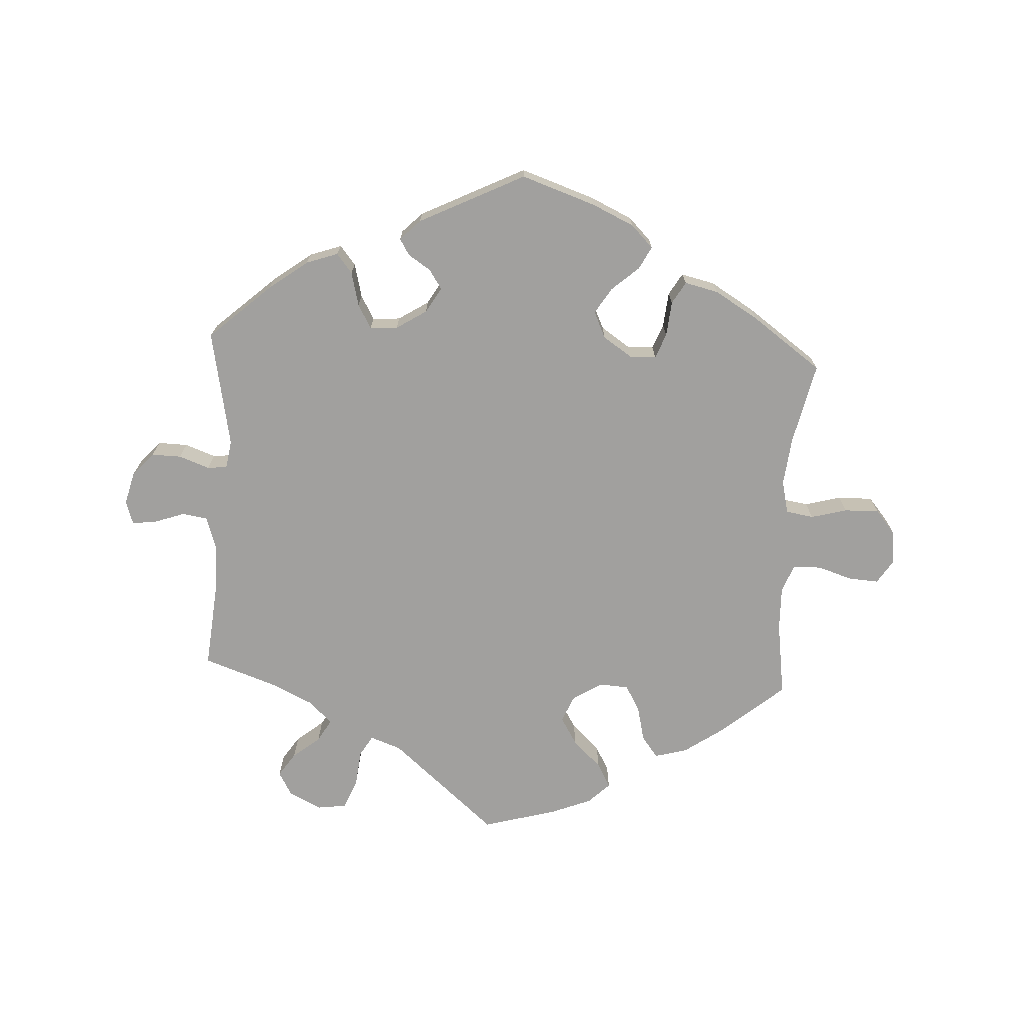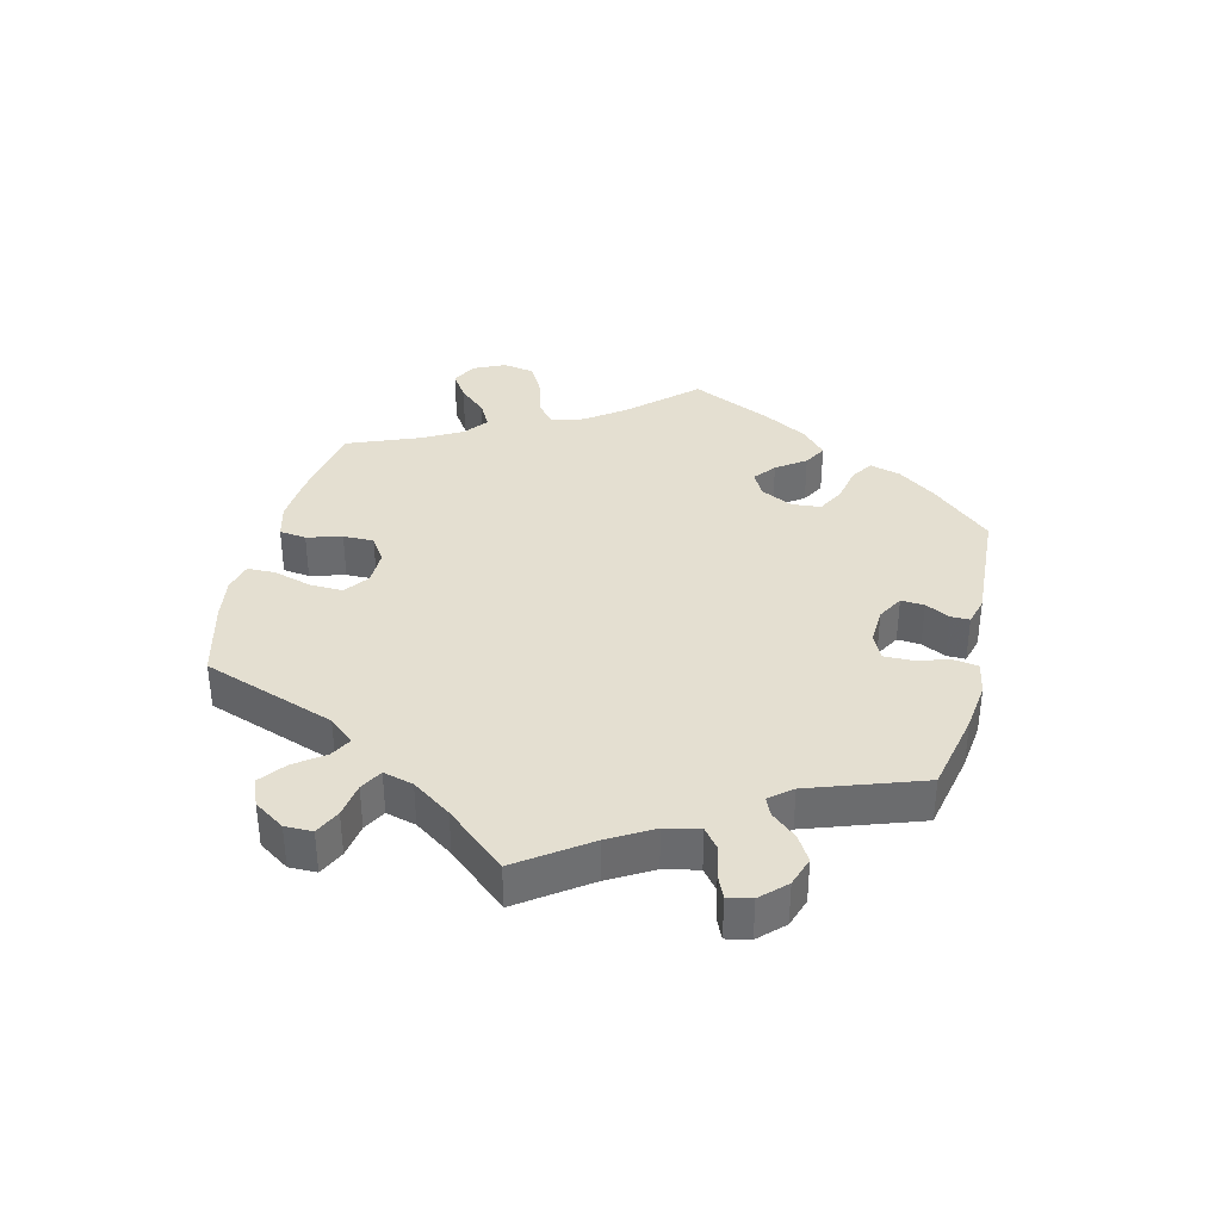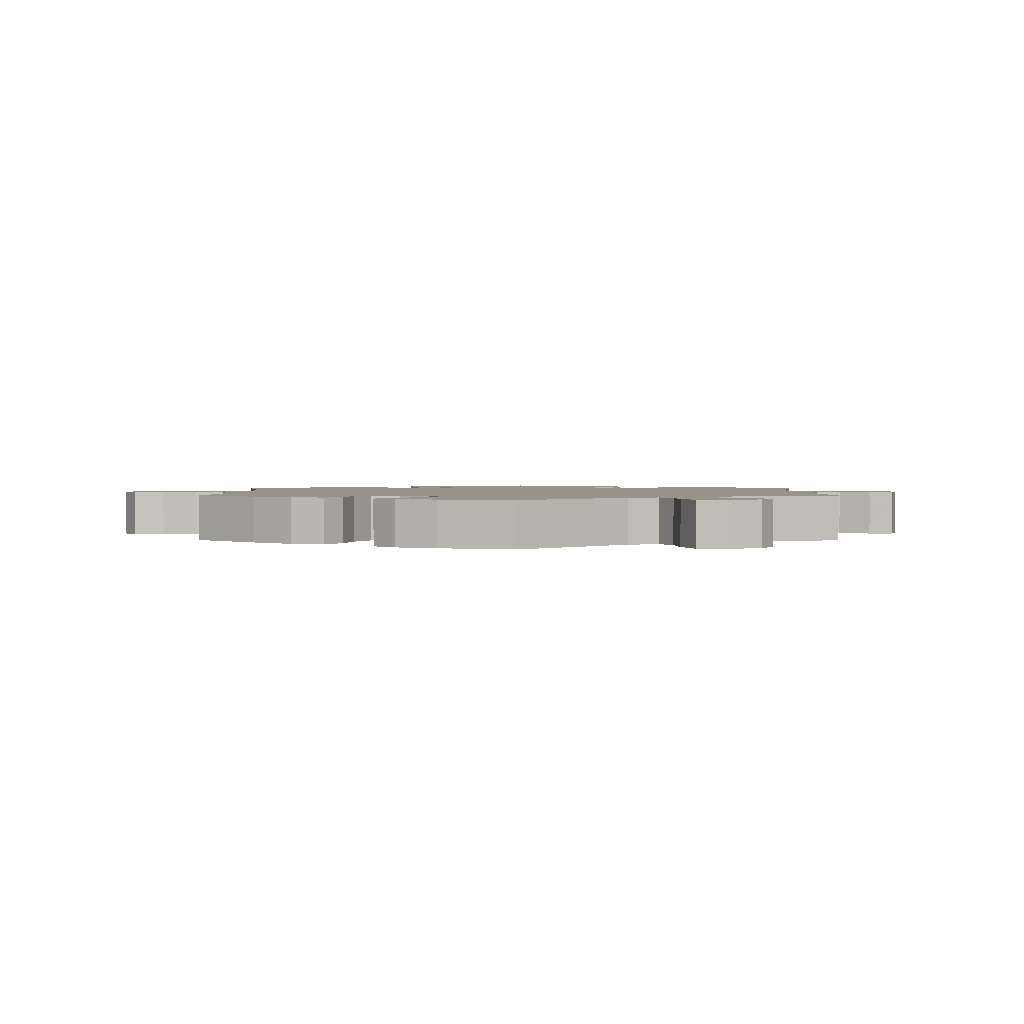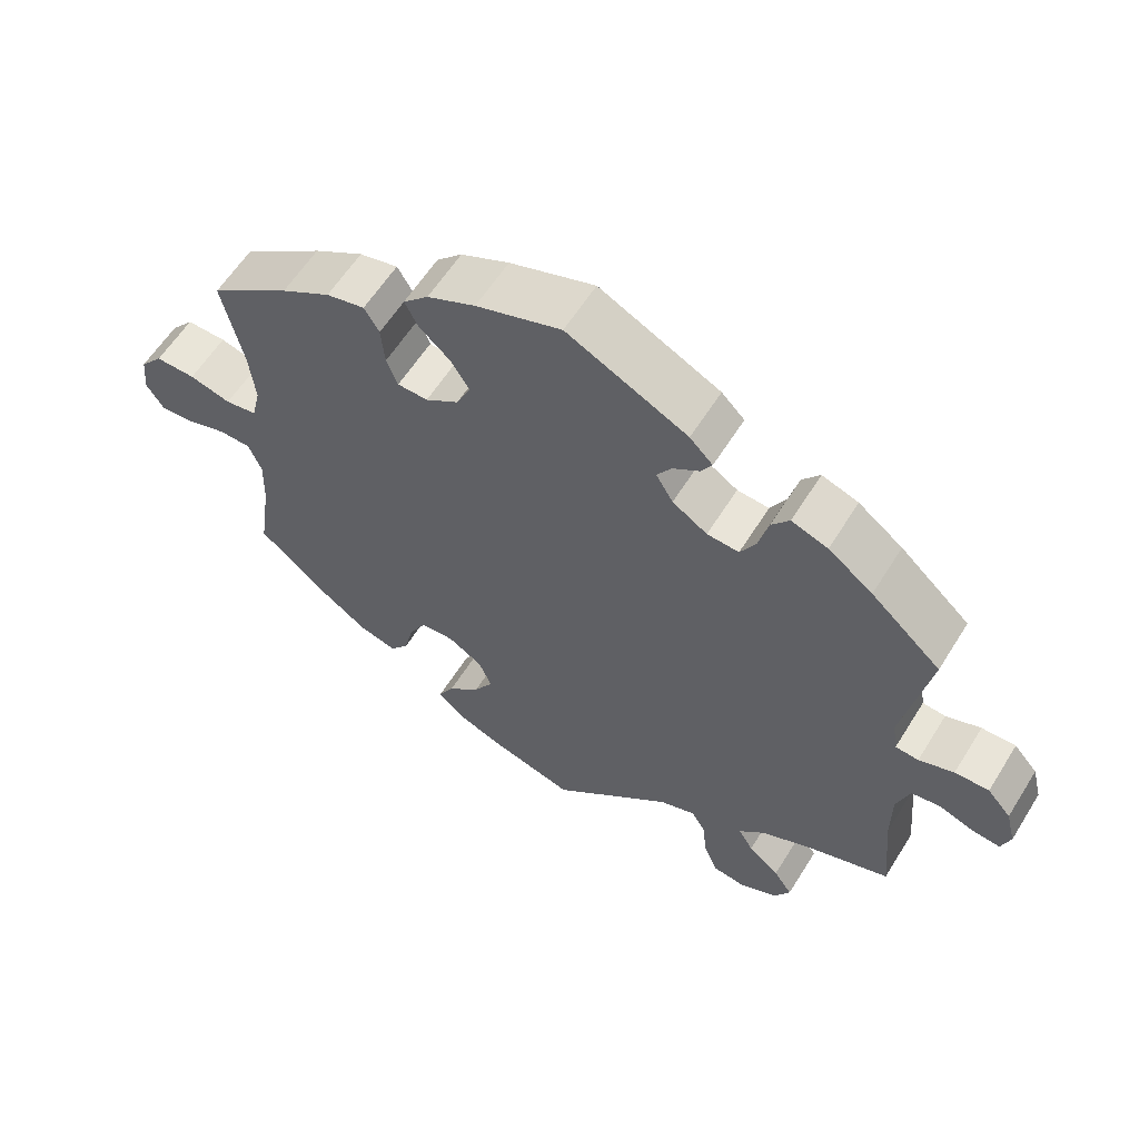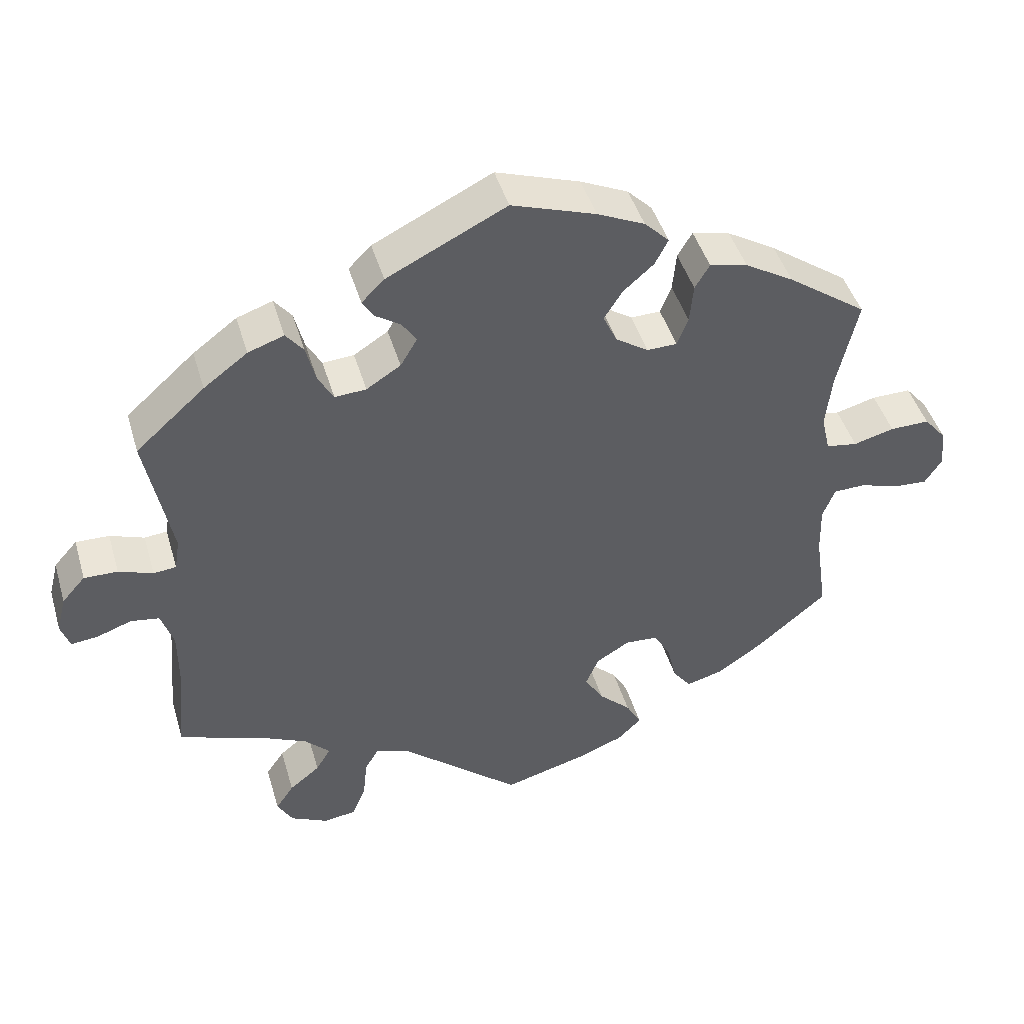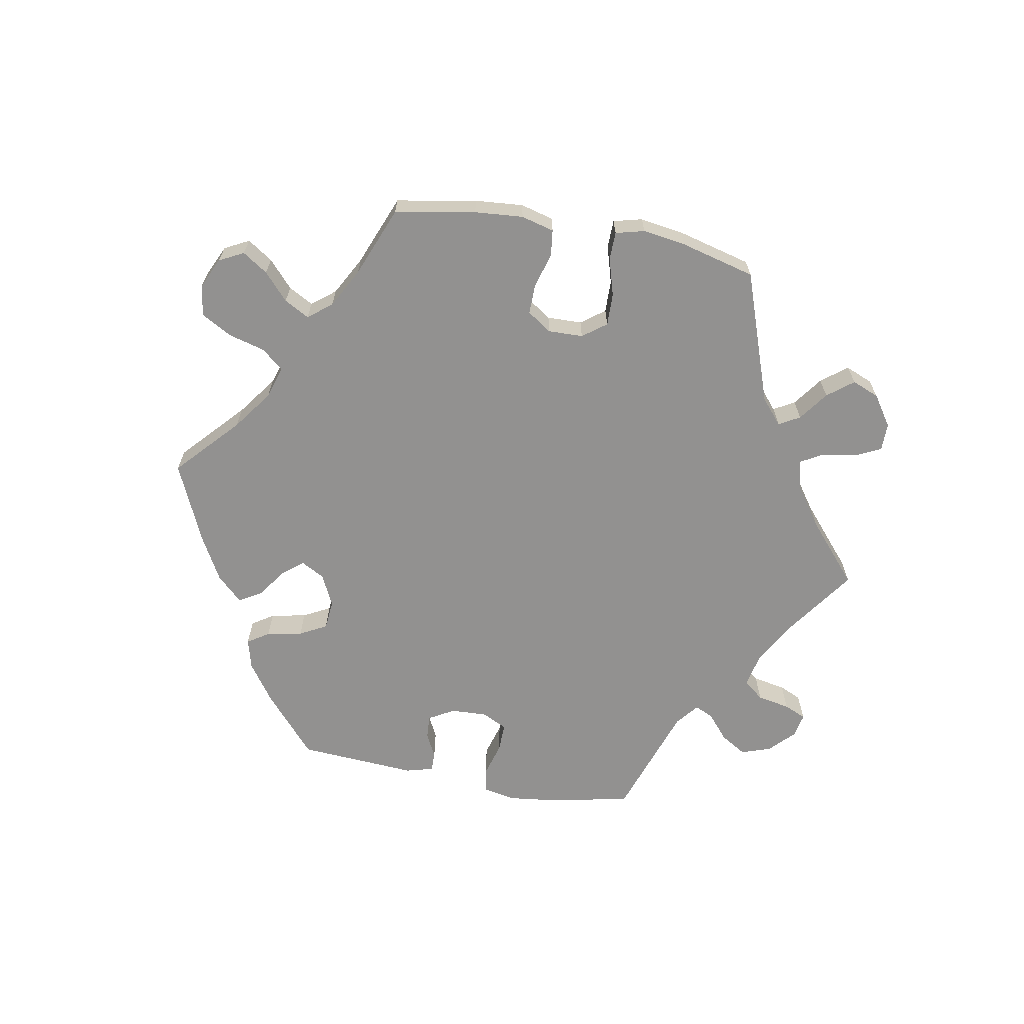
<metadata>
{"format":"obj","ext":"obj","renderer":"f3d","projection":"perspective","resolution":1024,"background":"white","views":[{"elev":-71.8,"azim":-3.2,"up":"+Y"},{"elev":36.8,"azim":-106.3,"up":"+Y"},{"elev":1.8,"azim":-179.6,"up":"+Y"},{"elev":59.7,"azim":-148.2,"up":"+Z"},{"elev":45.2,"azim":-16.2,"up":"+Z"},{"elev":-66.1,"azim":139.6,"up":"+Y"}]}
</metadata>
<code>
v -0.405 0.07 0.374
v -0.345 0.07 0.419
v -0.296 0.07 0.436
v -0.272 0.07 0.406
v -0.259 0.07 0.354
v -0.238 0.07 0.316
v -0.195 0.07 0.319
v -0.148 0.07 0.349
v -0.125 0.07 0.388
v -0.145 0.07 0.418
v -0.18 0.07 0.441
v -0.195 0.07 0.466
v -0.164 0.07 0.497
v -0.001 0.07 0.578
v 0.114 0.07 0.539
v 0.179 0.07 0.509
v 0.213 0.07 0.475
v 0.195 0.07 0.44
v 0.153 0.07 0.403
v 0.128 0.07 0.363
v 0.147 0.07 0.322
v 0.192 0.07 0.292
v 0.233 0.07 0.293
v 0.248 0.07 0.332
v 0.253 0.07 0.386
v 0.273 0.07 0.42
v 0.325 0.07 0.408
v 0.392 0.07 0.368
v 0.501 0.07 0.29
v 0.473 0.07 0.164
v 0.465 0.07 0.089
v 0.477 0.07 0.038
v 0.52 0.07 0.031
v 0.576 0.07 0.046
v 0.63 0.07 0.047
v 0.661 0.07 0.01
v 0.666 0.07 -0.043
v 0.643 0.07 -0.079
v 0.596 0.07 -0.076
v 0.543 0.07 -0.059
v 0.499 0.07 -0.06
v 0.482 0.07 -0.103
v 0.484 0.07 -0.172
v 0.501 0.07 -0.288
v 0.404 0.07 -0.37
v 0.342 0.07 -0.413
v 0.291 0.07 -0.427
v 0.266 0.07 -0.394
v 0.253 0.07 -0.34
v 0.23 0.07 -0.299
v 0.185 0.07 -0.296
v 0.139 0.07 -0.324
v 0.121 0.07 -0.366
v 0.147 0.07 -0.409
v 0.191 0.07 -0.451
v 0.212 0.07 -0.489
v 0.179 0.07 -0.521
v 0.116 0.07 -0.546
v 0.001 0.07 -0.578
v -0.163 0.07 -0.437
v -0.211 0.07 -0.42
v -0.23 0.07 -0.452
v -0.236 0.07 -0.508
v -0.255 0.07 -0.555
v -0.3 0.07 -0.561
v -0.351 0.07 -0.536
v -0.372 0.07 -0.499
v -0.347 0.07 -0.462
v -0.305 0.07 -0.428
v -0.285 0.07 -0.394
v -0.319 0.07 -0.36
v -0.385 0.07 -0.329
v -0.5 0.07 -0.289
v -0.488 0.07 -0.159
v -0.488 0.07 -0.081
v -0.505 0.07 -0.029
v -0.544 0.07 -0.023
v -0.592 0.07 -0.04
v -0.629 0.07 -0.044
v -0.641 0.07 -0.008
v -0.628 0.07 0.043
v -0.596 0.07 0.079
v -0.55 0.07 0.078
v -0.503 0.07 0.061
v -0.472 0.07 0.064
v -0.465 0.07 0.108
v -0.5 0.07 0.289
v -0.405 0 0.374
v -0.345 0 0.419
v -0.296 0 0.436
v -0.272 0 0.406
v -0.259 0 0.354
v -0.238 0 0.316
v -0.195 0 0.319
v -0.148 0 0.349
v -0.125 0 0.388
v -0.145 0 0.418
v -0.18 0 0.441
v -0.195 0 0.466
v -0.164 0 0.497
v -0.001 0 0.578
v 0.114 0 0.539
v 0.179 0 0.509
v 0.213 0 0.475
v 0.195 0 0.44
v 0.153 0 0.403
v 0.128 0 0.363
v 0.147 0 0.322
v 0.192 0 0.292
v 0.233 0 0.293
v 0.248 0 0.332
v 0.253 0 0.386
v 0.273 0 0.42
v 0.325 0 0.408
v 0.392 0 0.368
v 0.501 0 0.29
v 0.473 0 0.164
v 0.465 0 0.089
v 0.477 0 0.038
v 0.52 0 0.031
v 0.576 0 0.046
v 0.63 0 0.047
v 0.661 0 0.01
v 0.666 0 -0.043
v 0.643 0 -0.079
v 0.596 0 -0.076
v 0.543 0 -0.059
v 0.499 0 -0.06
v 0.482 0 -0.103
v 0.484 0 -0.172
v 0.501 0 -0.288
v 0.404 0 -0.37
v 0.342 0 -0.413
v 0.291 0 -0.427
v 0.266 0 -0.394
v 0.253 0 -0.34
v 0.23 0 -0.299
v 0.185 0 -0.296
v 0.139 0 -0.324
v 0.121 0 -0.366
v 0.147 0 -0.409
v 0.191 0 -0.451
v 0.212 0 -0.489
v 0.179 0 -0.521
v 0.116 0 -0.546
v 0.001 0 -0.578
v -0.163 0 -0.437
v -0.211 0 -0.42
v -0.23 0 -0.452
v -0.236 0 -0.508
v -0.255 0 -0.555
v -0.3 0 -0.561
v -0.351 0 -0.536
v -0.372 0 -0.499
v -0.347 0 -0.462
v -0.305 0 -0.428
v -0.285 0 -0.394
v -0.319 0 -0.36
v -0.385 0 -0.329
v -0.5 0 -0.289
v -0.488 0 -0.159
v -0.488 0 -0.081
v -0.505 0 -0.029
v -0.544 0 -0.023
v -0.592 0 -0.04
v -0.629 0 -0.044
v -0.641 0 -0.008
v -0.628 0 0.043
v -0.596 0 0.079
v -0.55 0 0.078
v -0.503 0 0.061
v -0.472 0 0.064
v -0.465 0 0.108
v -0.5 0 0.289
f 86 87 1 2
f 85 86 2 3
f 81 82 83 84
f 81 84 85
f 80 81 85
f 77 78 79 80
f 76 77 80 85
f 75 76 85 3
f 72 73 74
f 71 72 74 75
f 70 71 75 3
f 66 67 68 69
f 66 69 70
f 65 66 70
f 62 63 64 65
f 61 62 65 70
f 57 58 59 60
f 57 60 61
f 54 55 56 57
f 53 54 57 61
f 52 53 61 70
f 46 47 48 49
f 46 49 50
f 43 44 45 46
f 42 43 46 50
f 41 42 50 51
f 37 38 39 40
f 37 40 41
f 36 37 41
f 33 34 35 36
f 33 36 41
f 32 33 41 51
f 27 28 29 30
f 27 30 31
f 24 25 26 27
f 23 24 27 31
f 22 23 31 32
f 16 17 18 19
f 16 19 20
f 15 16 20
f 14 15 20
f 13 14 20 21
f 10 11 12 13
f 9 10 13 21
f 70 3 4 5
f 70 5 6
f 52 70 6 7
f 51 52 7 8
f 21 22 32 51
f 8 9 21 51
f 89 88 174 173
f 90 89 173 172
f 171 170 169 168
f 172 171 168
f 172 168 167
f 167 166 165 164
f 172 167 164 163
f 90 172 163 162
f 161 160 159
f 162 161 159 158
f 90 162 158 157
f 156 155 154 153
f 157 156 153
f 157 153 152
f 152 151 150 149
f 157 152 149 148
f 147 146 145 144
f 148 147 144
f 144 143 142 141
f 148 144 141 140
f 157 148 140 139
f 136 135 134 133
f 137 136 133
f 133 132 131 130
f 137 133 130 129
f 138 137 129 128
f 127 126 125 124
f 128 127 124
f 128 124 123
f 123 122 121 120
f 128 123 120
f 138 128 120 119
f 117 116 115 114
f 118 117 114
f 114 113 112 111
f 118 114 111 110
f 119 118 110 109
f 106 105 104 103
f 107 106 103
f 107 103 102
f 107 102 101
f 108 107 101 100
f 100 99 98 97
f 108 100 97 96
f 92 91 90 157
f 93 92 157
f 94 93 157 139
f 95 94 139 138
f 138 119 109 108
f 138 108 96 95
f 1 88 89 2
f 2 89 90 3
f 3 90 91 4
f 4 91 92 5
f 5 92 93 6
f 6 93 94 7
f 7 94 95 8
f 8 95 96 9
f 9 96 97 10
f 10 97 98 11
f 11 98 99 12
f 12 99 100 13
f 13 100 101 14
f 14 101 102 15
f 15 102 103 16
f 16 103 104 17
f 17 104 105 18
f 18 105 106 19
f 19 106 107 20
f 20 107 108 21
f 21 108 109 22
f 22 109 110 23
f 23 110 111 24
f 24 111 112 25
f 25 112 113 26
f 26 113 114 27
f 27 114 115 28
f 28 115 116 29
f 29 116 117 30
f 30 117 118 31
f 31 118 119 32
f 32 119 120 33
f 33 120 121 34
f 34 121 122 35
f 35 122 123 36
f 36 123 124 37
f 37 124 125 38
f 38 125 126 39
f 39 126 127 40
f 40 127 128 41
f 41 128 129 42
f 42 129 130 43
f 43 130 131 44
f 44 131 132 45
f 45 132 133 46
f 46 133 134 47
f 47 134 135 48
f 48 135 136 49
f 49 136 137 50
f 50 137 138 51
f 51 138 139 52
f 52 139 140 53
f 53 140 141 54
f 54 141 142 55
f 55 142 143 56
f 56 143 144 57
f 57 144 145 58
f 58 145 146 59
f 59 146 147 60
f 60 147 148 61
f 61 148 149 62
f 62 149 150 63
f 63 150 151 64
f 64 151 152 65
f 65 152 153 66
f 66 153 154 67
f 67 154 155 68
f 68 155 156 69
f 69 156 157 70
f 70 157 158 71
f 71 158 159 72
f 72 159 160 73
f 73 160 161 74
f 74 161 162 75
f 75 162 163 76
f 76 163 164 77
f 77 164 165 78
f 78 165 166 79
f 79 166 167 80
f 80 167 168 81
f 81 168 169 82
f 82 169 170 83
f 83 170 171 84
f 84 171 172 85
f 85 172 173 86
f 86 173 174 87
f 87 174 88 1

</code>
